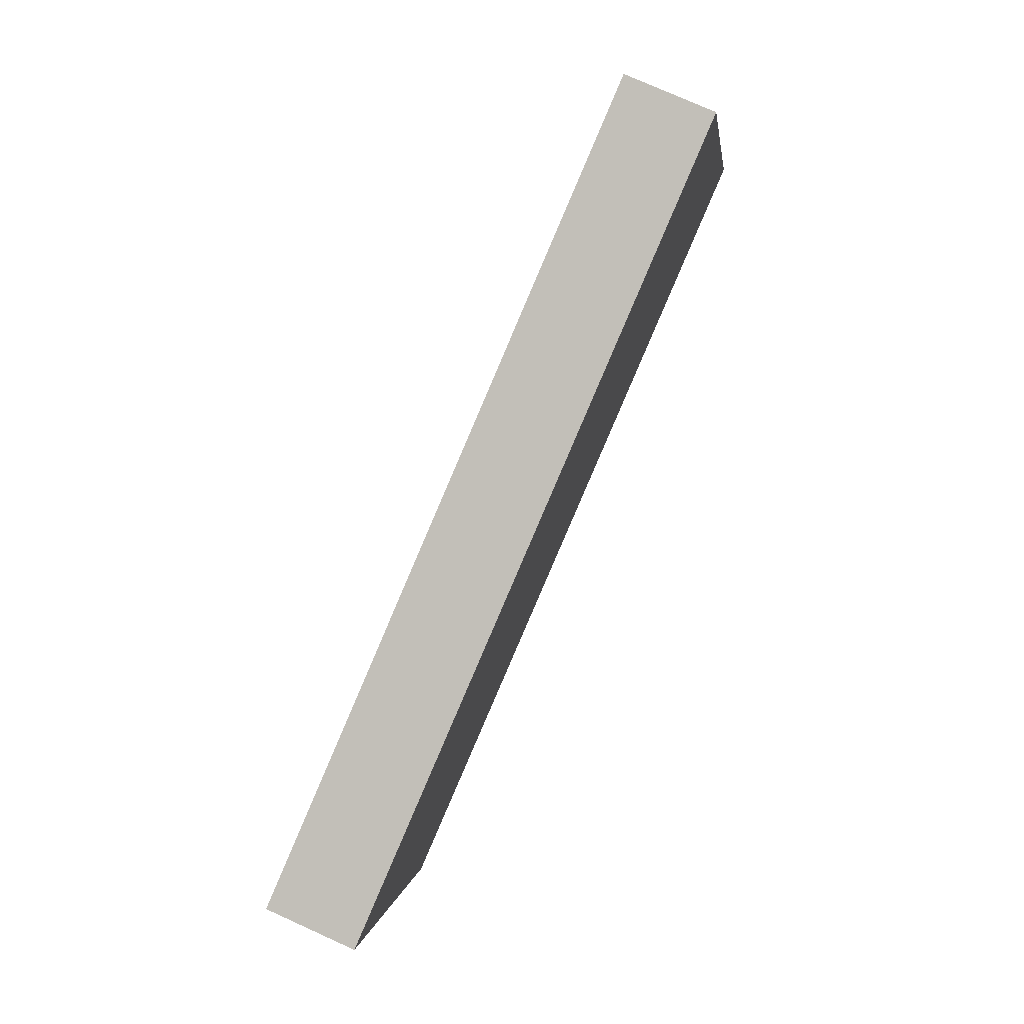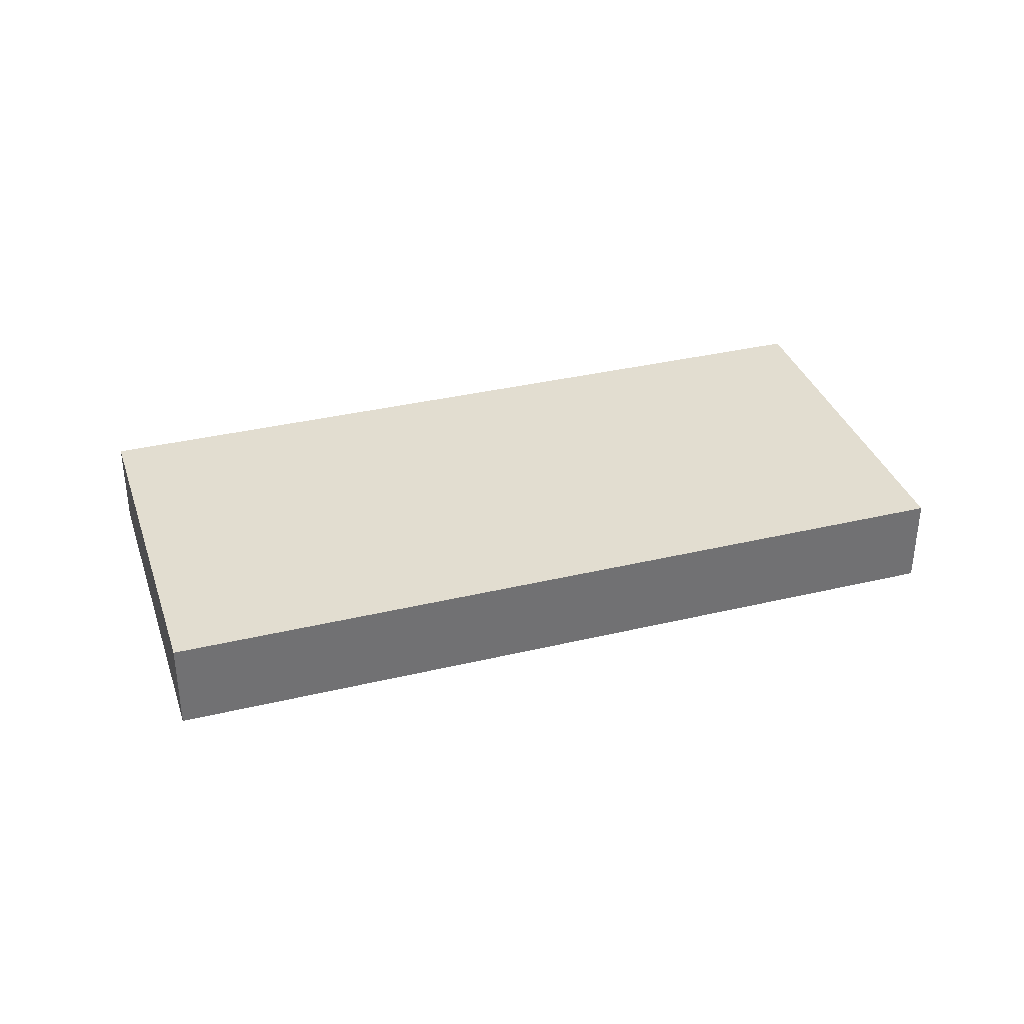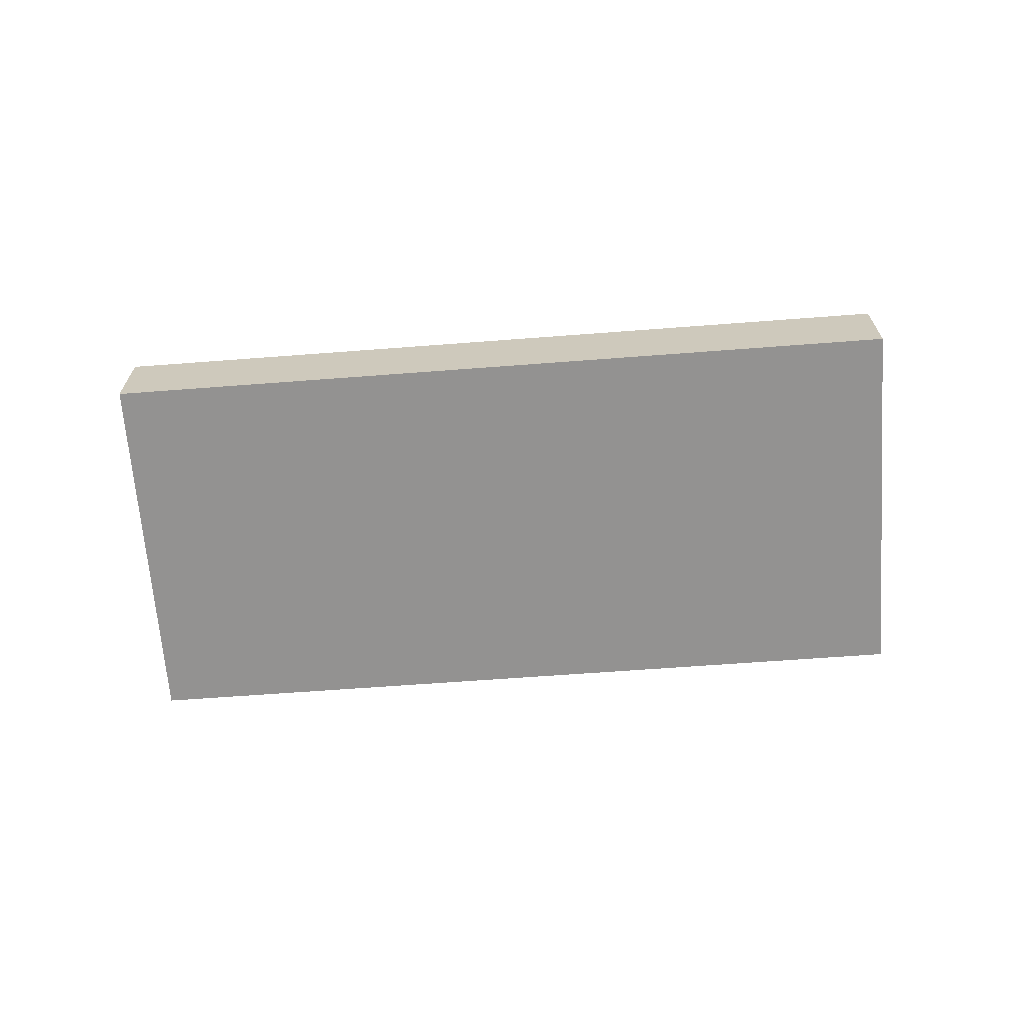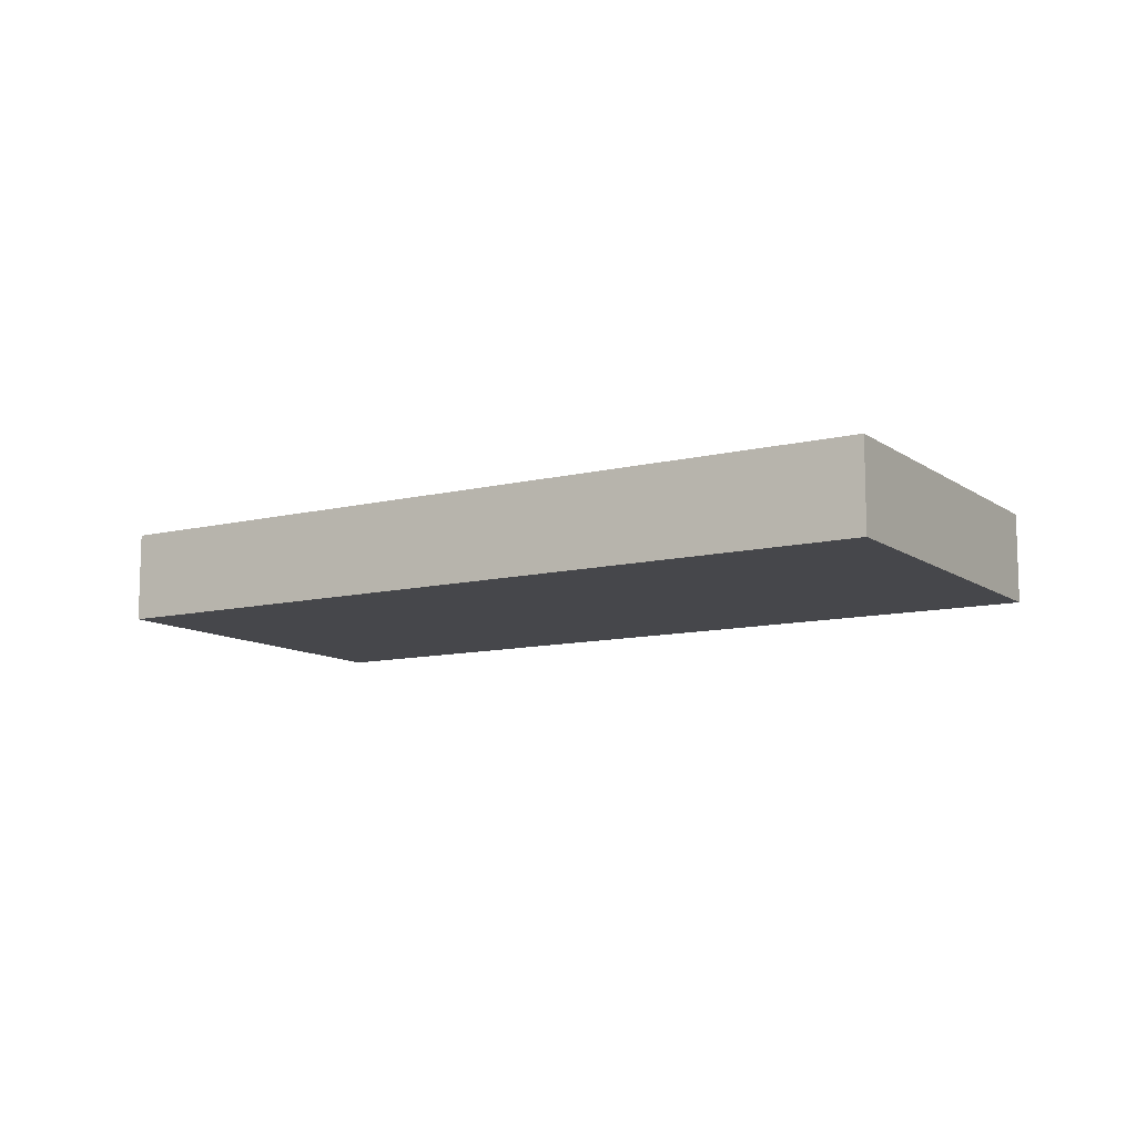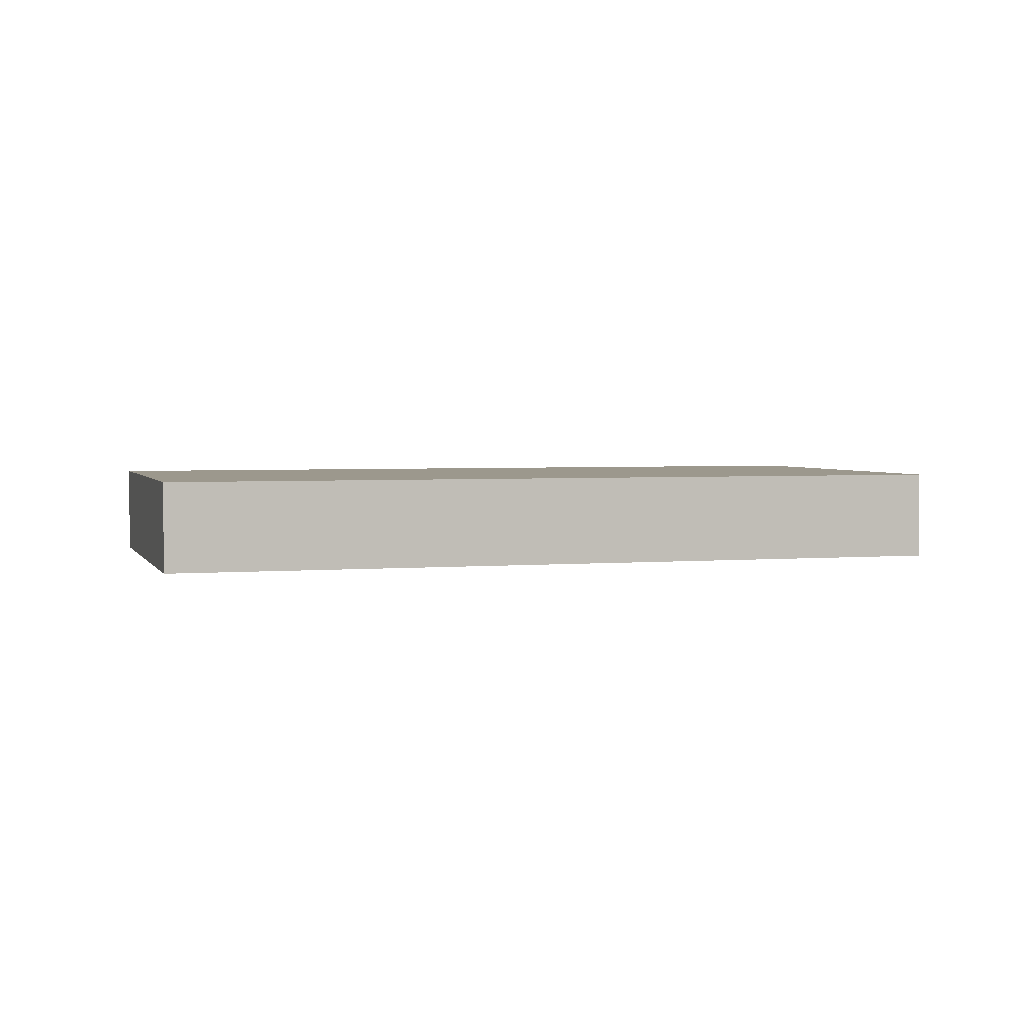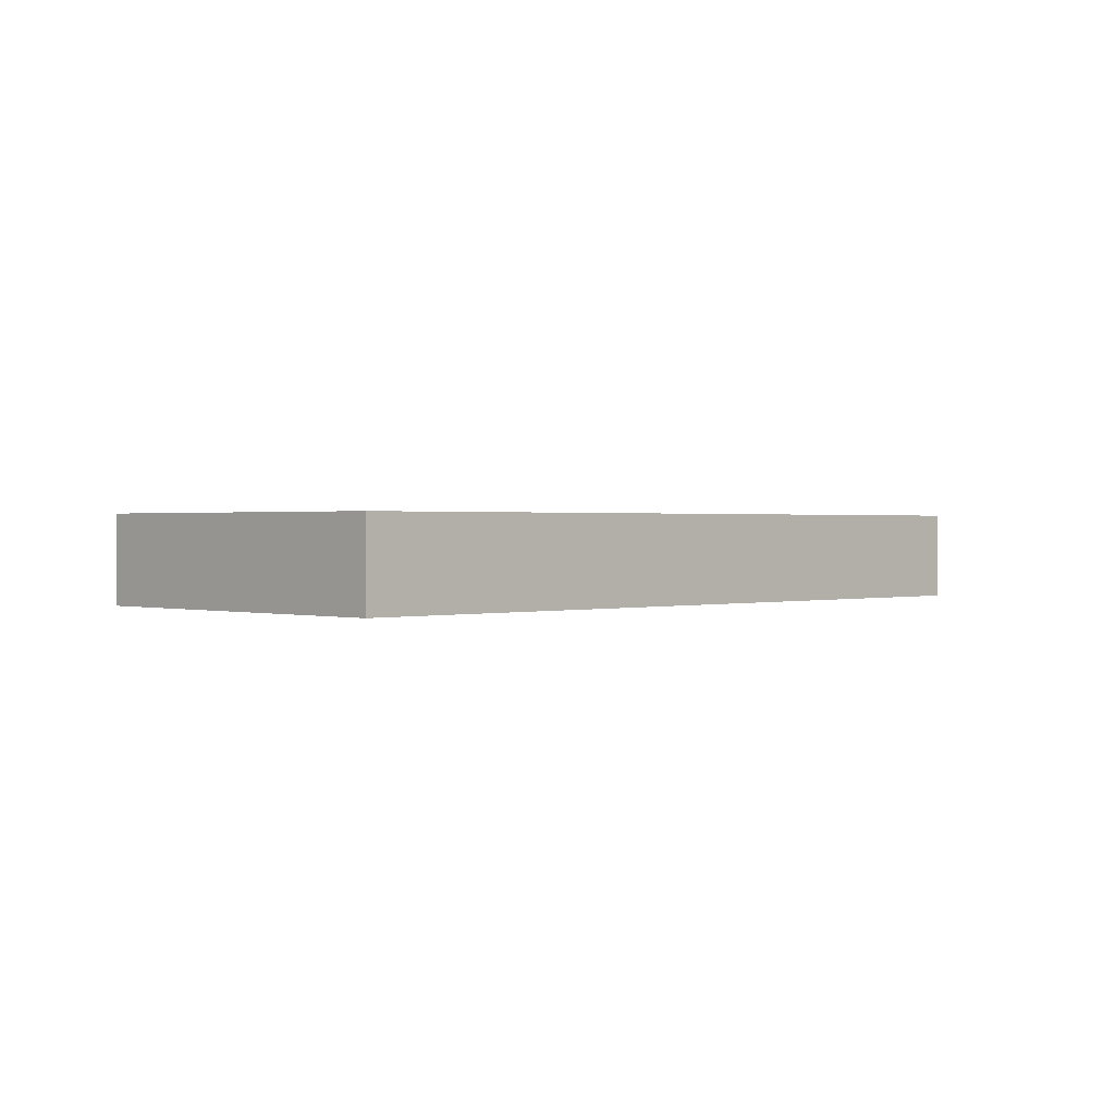
<metadata>
{"format":"obj","ext":"obj","renderer":"f3d","projection":"perspective","resolution":1024,"background":"white","views":[{"elev":76.4,"azim":114.3,"up":"+Z"},{"elev":35.1,"azim":178.9,"up":"+Y"},{"elev":-66.4,"azim":20.8,"up":"+Y"},{"elev":-10.7,"azim":48.0,"up":"+Y"},{"elev":3.0,"azim":-0.1,"up":"+Y"},{"elev":0.8,"azim":152.0,"up":"+Y"}]}
</metadata>
<code>
v  0 1.344 8.23e-17
v  13.48 1.344 1.971
v  11.85 1.344 -3.52
v  1.626 1.344 5.469
v  13.48 -1.207e-16 1.971
v  11.85 2.155e-16 -3.52
v  0 0 0
v  1.626 -3.349e-16 5.469
g defaultobject
f 1 2 3
f 2 1 4
f 5 3 2
f 3 5 6
f 6 1 3
f 1 6 7
f 7 4 1
f 4 7 8
f 8 2 4
f 2 8 5
f 8 6 5
f 6 8 7

</code>
